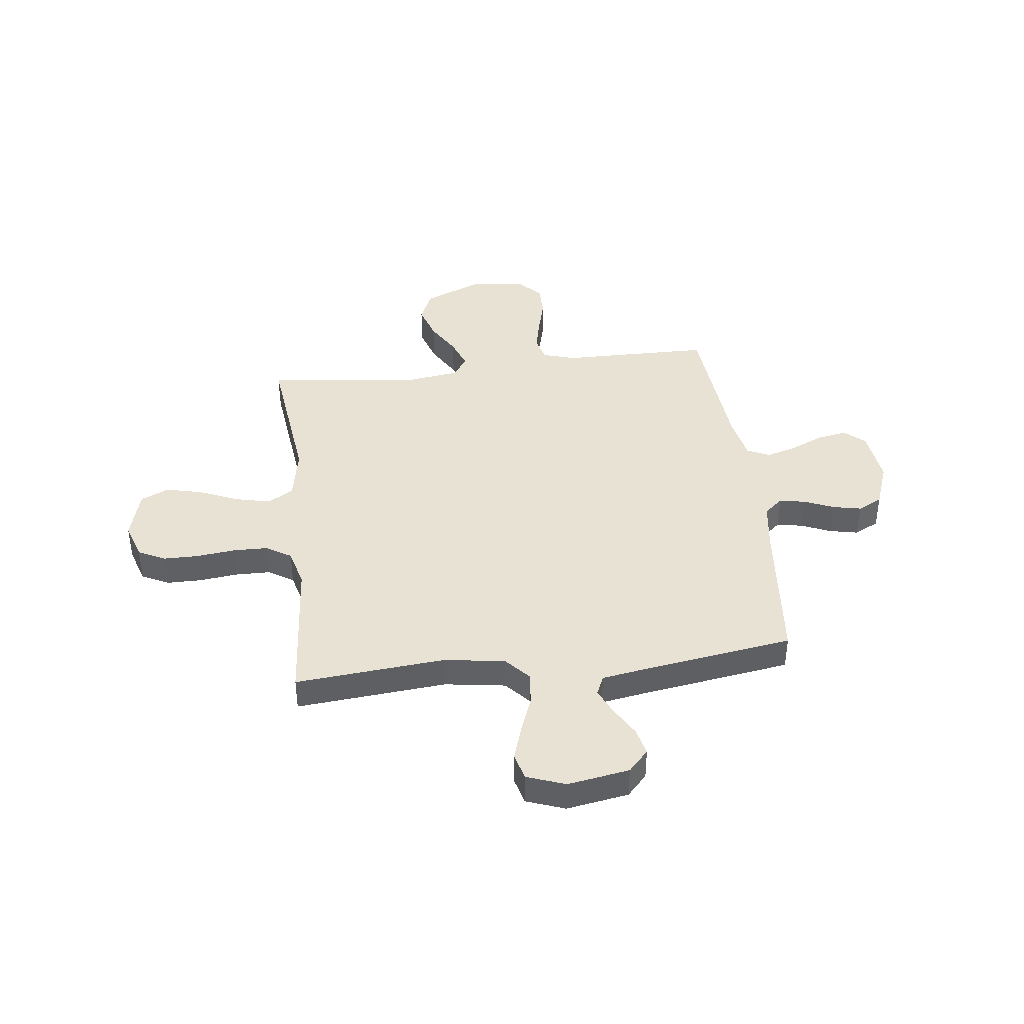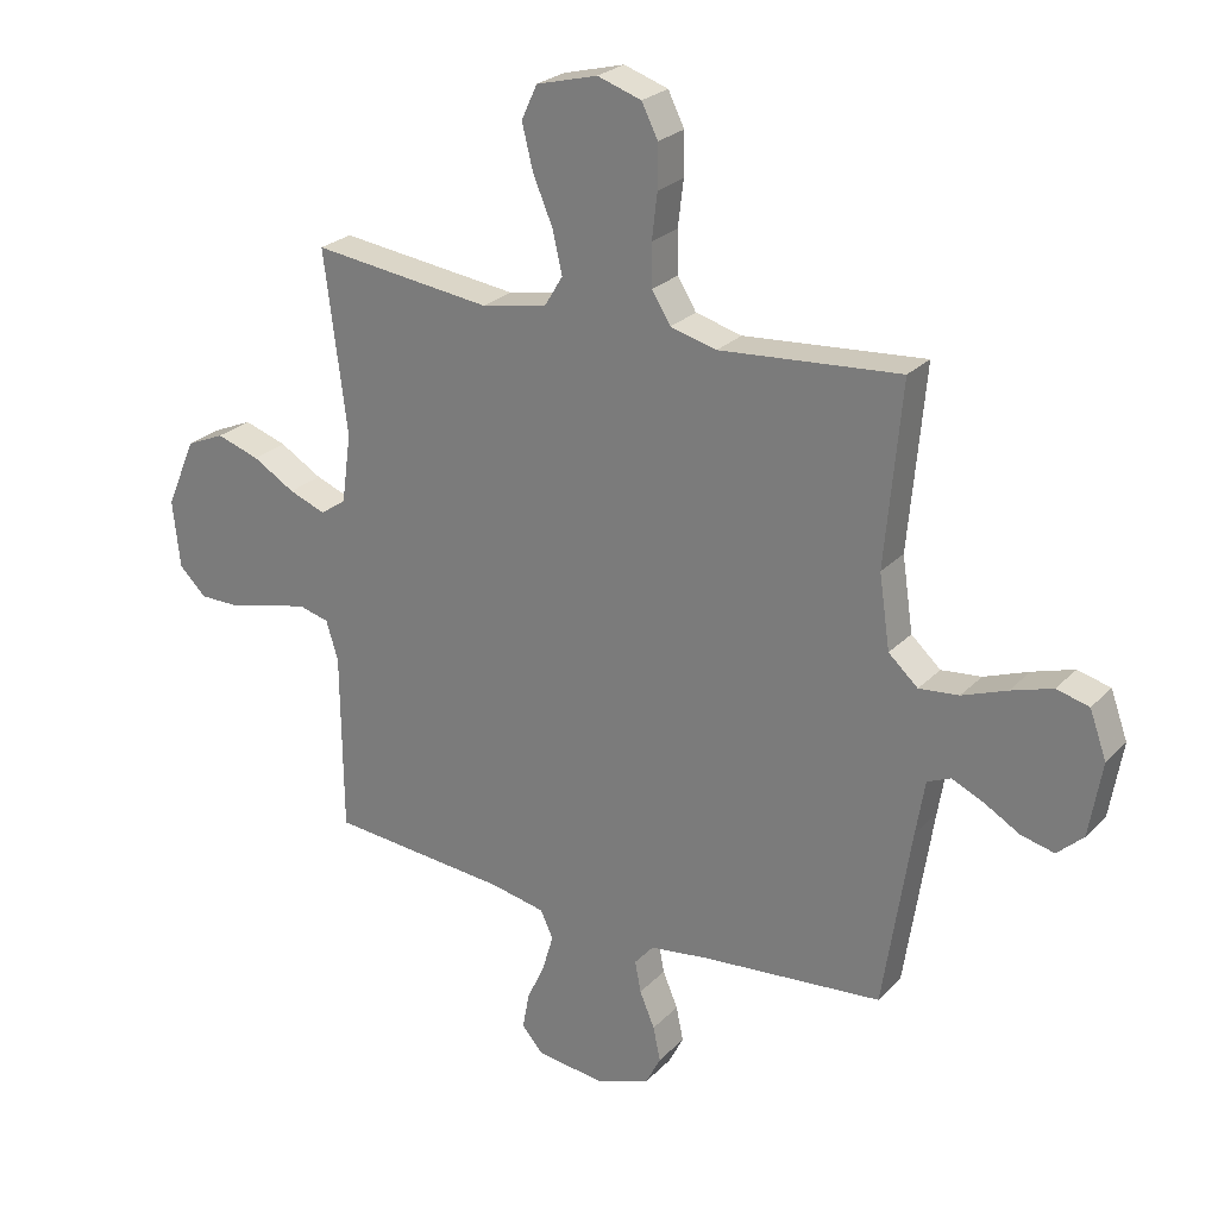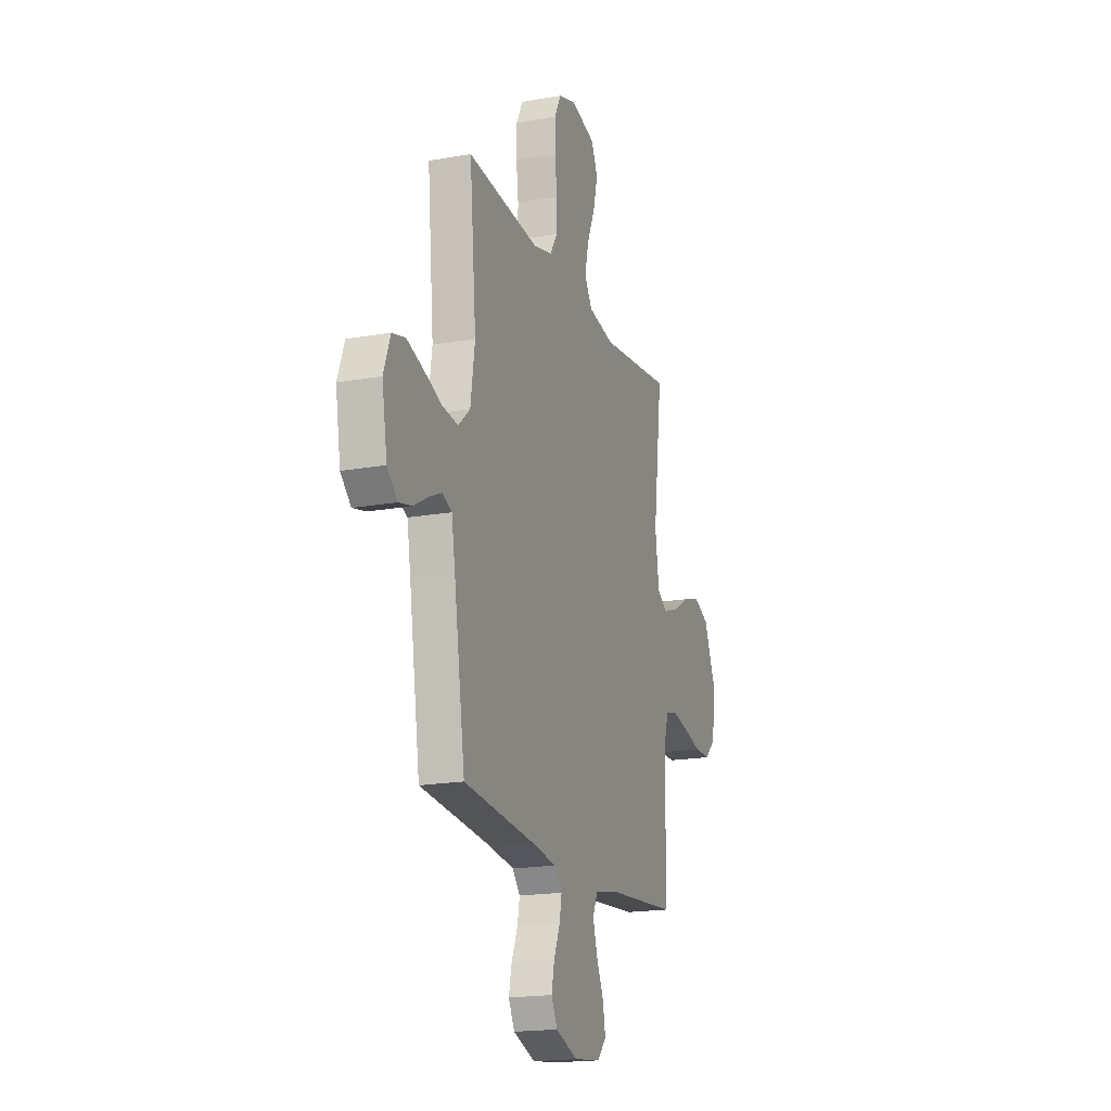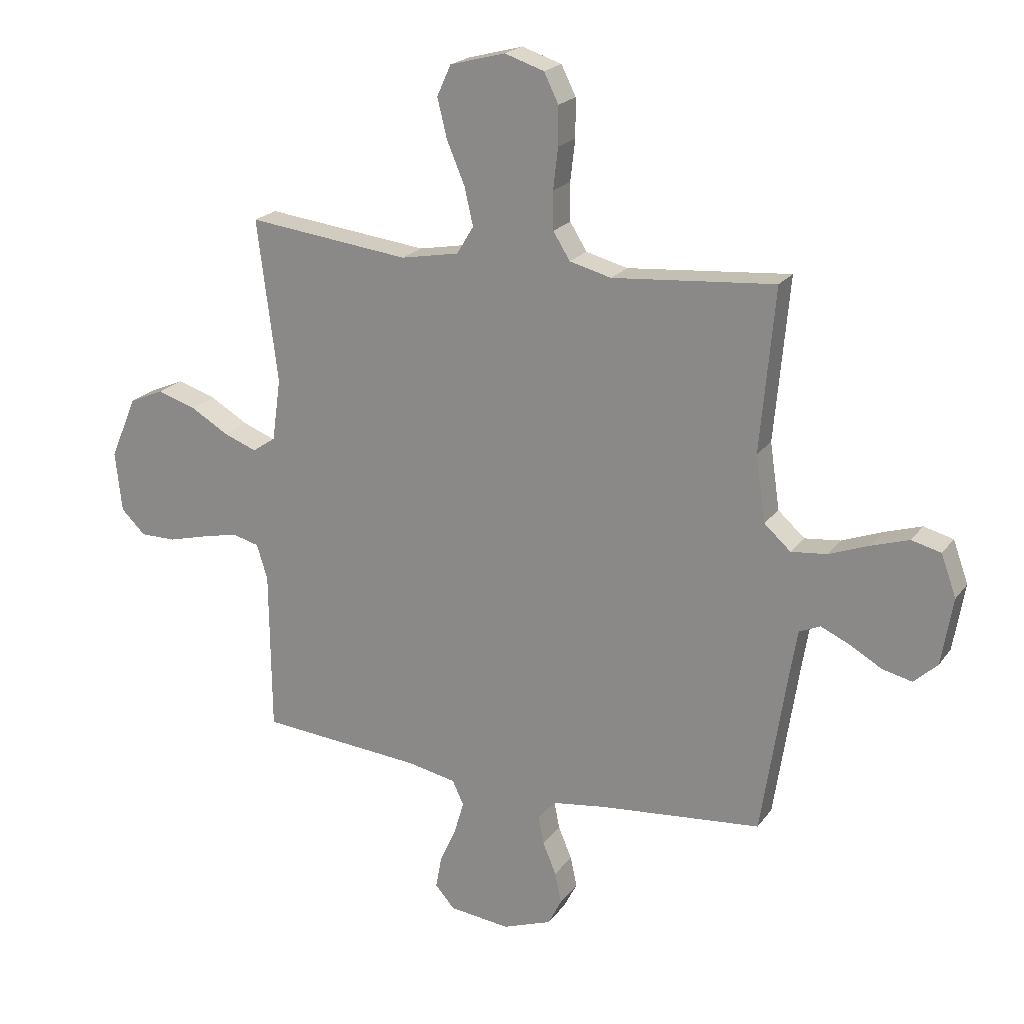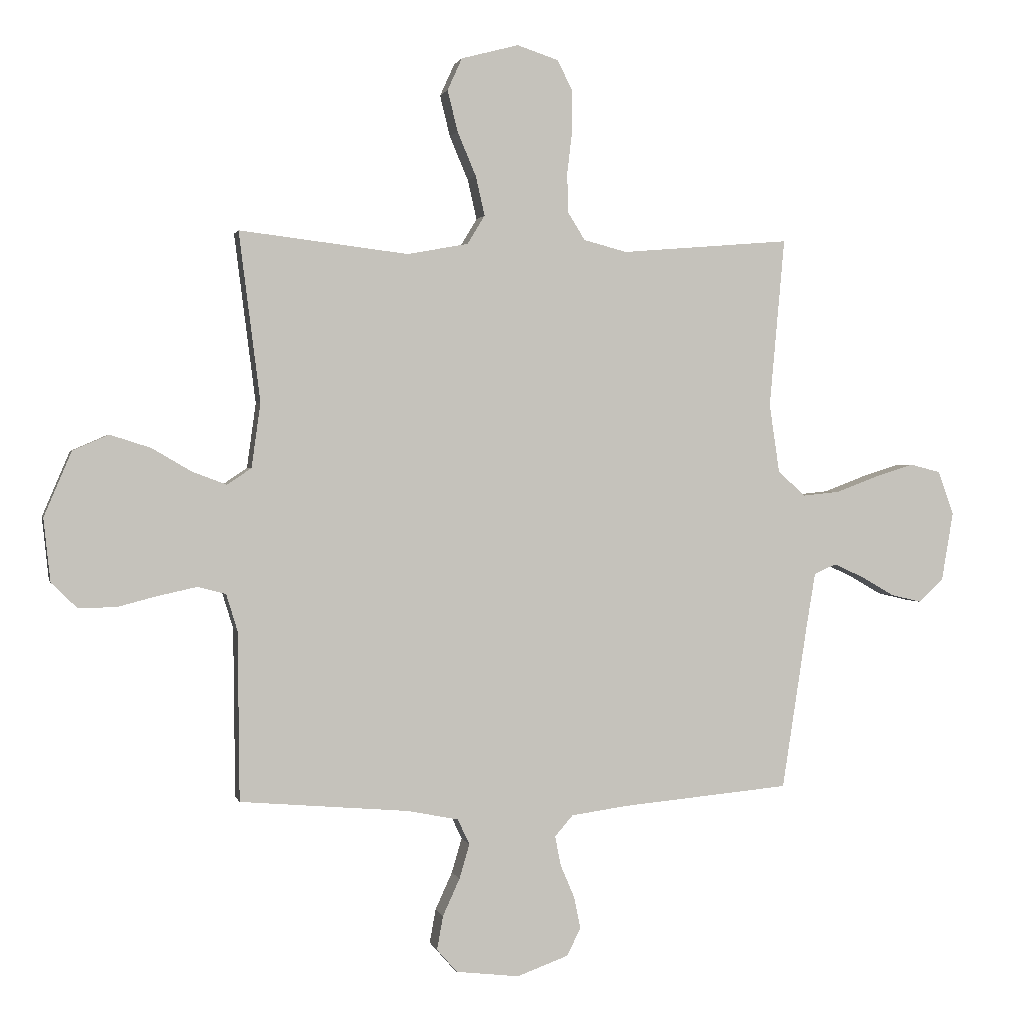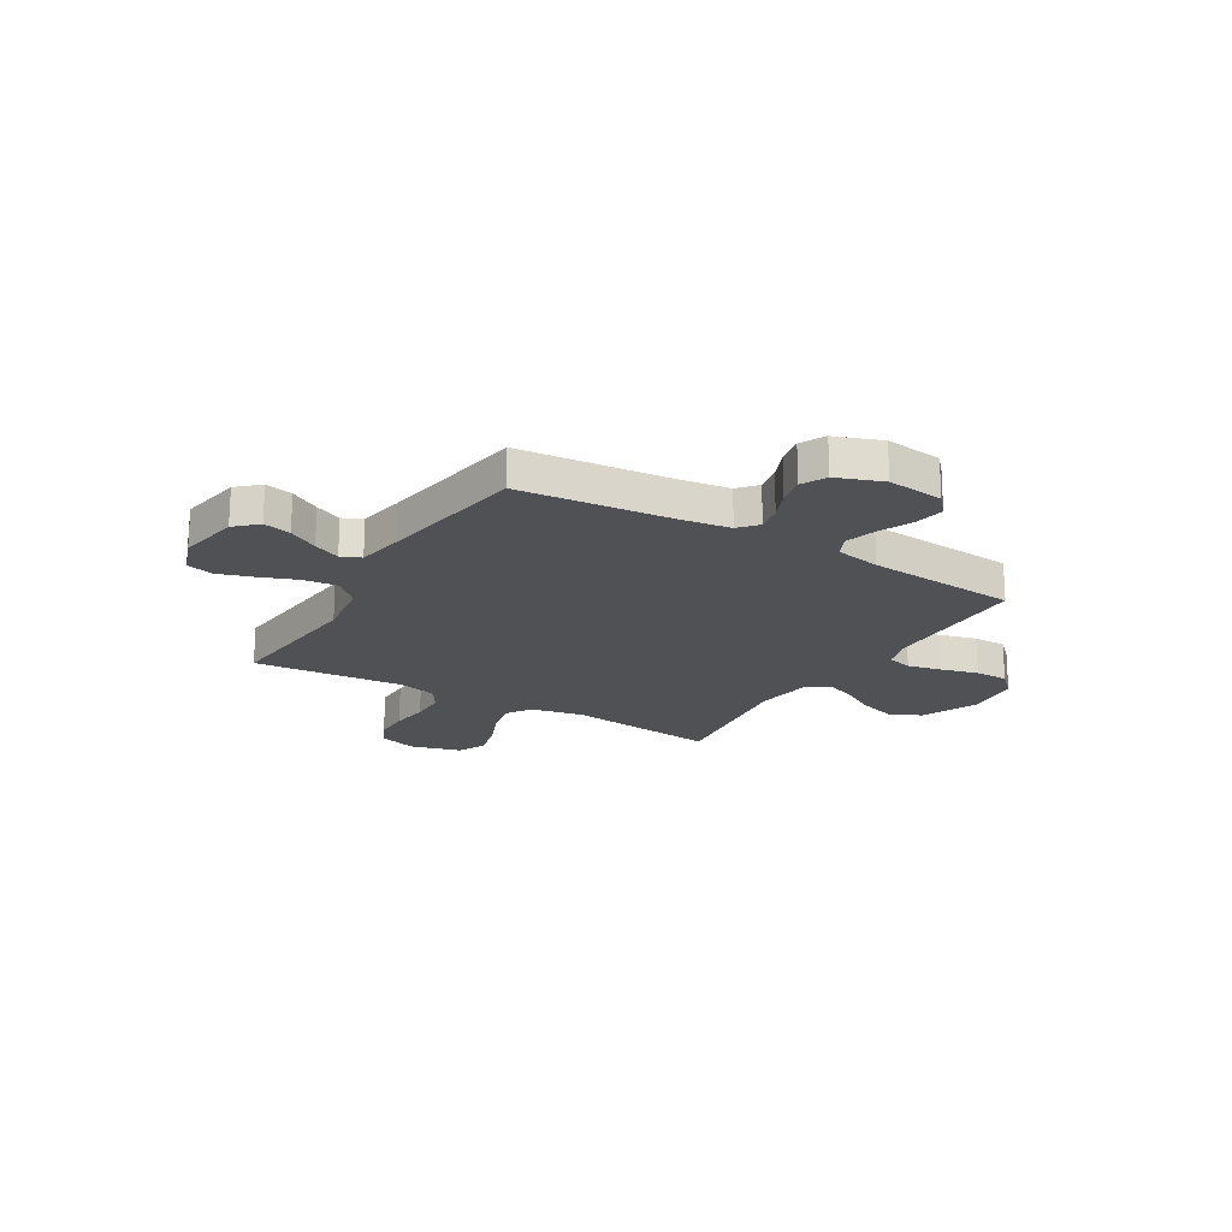
<metadata>
{"format":"obj","ext":"obj","renderer":"f3d","projection":"perspective","resolution":1024,"background":"white","views":[{"elev":40.9,"azim":83.2,"up":"+Y"},{"elev":25.3,"azim":32.8,"up":"+Z"},{"elev":-18.5,"azim":109.1,"up":"+Z"},{"elev":20.7,"azim":25.7,"up":"+Z"},{"elev":1.1,"azim":-12.6,"up":"+Z"},{"elev":-19.7,"azim":149.1,"up":"+Y"}]}
</metadata>
<code>
v -0.5 0.07 0.5
v -0.2 0.07 0.464
v -0.092 0.07 0.484
v -0.061 0.07 0.535
v -0.077 0.07 0.605
v -0.11 0.07 0.683
v -0.128 0.07 0.756
v -0.102 0.07 0.813
v 0 0.07 0.84
v 0.073 0.07 0.816
v 0.1 0.07 0.762
v 0.1 0.07 0.691
v 0.091 0.07 0.615
v 0.092 0.07 0.545
v 0.123 0.07 0.495
v 0.2 0.07 0.475
v 0.5 0.07 0.5
v 0.473 0.07 0.2
v 0.491 0.07 0.078
v 0.54 0.07 0.034
v 0.606 0.07 0.041
v 0.68 0.07 0.069
v 0.749 0.07 0.091
v 0.803 0.07 0.077
v 0.831 0.07 0
v 0.81 0.07 -0.124
v 0.767 0.07 -0.164
v 0.712 0.07 -0.151
v 0.653 0.07 -0.117
v 0.6 0.07 -0.093
v 0.561 0.07 -0.11
v 0.546 0.07 -0.2
v 0.5 0.07 -0.5
v 0.2 0.07 -0.528
v 0.101 0.07 -0.542
v 0.069 0.07 -0.579
v 0.079 0.07 -0.631
v 0.104 0.07 -0.69
v 0.116 0.07 -0.747
v 0.091 0.07 -0.796
v 0 0.07 -0.829
v -0.112 0.07 -0.816
v -0.148 0.07 -0.775
v -0.137 0.07 -0.715
v -0.107 0.07 -0.649
v -0.089 0.07 -0.588
v -0.11 0.07 -0.543
v -0.2 0.07 -0.525
v -0.5 0.07 -0.5
v -0.503 0.07 -0.2
v -0.523 0.07 -0.135
v -0.573 0.07 -0.122
v -0.641 0.07 -0.137
v -0.714 0.07 -0.156
v -0.78 0.07 -0.156
v -0.825 0.07 -0.112
v -0.837 0.07 0
v -0.788 0.07 0.115
v -0.724 0.07 0.143
v -0.652 0.07 0.12
v -0.582 0.07 0.079
v -0.521 0.07 0.056
v -0.478 0.07 0.085
v -0.462 0.07 0.2
v -0.5 0 0.5
v -0.2 0 0.464
v -0.092 0 0.484
v -0.061 0 0.535
v -0.077 0 0.605
v -0.11 0 0.683
v -0.128 0 0.756
v -0.102 0 0.813
v 0 0 0.84
v 0.073 0 0.816
v 0.1 0 0.762
v 0.1 0 0.691
v 0.091 0 0.615
v 0.092 0 0.545
v 0.123 0 0.495
v 0.2 0 0.475
v 0.5 0 0.5
v 0.473 0 0.2
v 0.491 0 0.078
v 0.54 0 0.034
v 0.606 0 0.041
v 0.68 0 0.069
v 0.749 0 0.091
v 0.803 0 0.077
v 0.831 0 0
v 0.81 0 -0.124
v 0.767 0 -0.164
v 0.712 0 -0.151
v 0.653 0 -0.117
v 0.6 0 -0.093
v 0.561 0 -0.11
v 0.546 0 -0.2
v 0.5 0 -0.5
v 0.2 0 -0.528
v 0.101 0 -0.542
v 0.069 0 -0.579
v 0.079 0 -0.631
v 0.104 0 -0.69
v 0.116 0 -0.747
v 0.091 0 -0.796
v 0 0 -0.829
v -0.112 0 -0.816
v -0.148 0 -0.775
v -0.137 0 -0.715
v -0.107 0 -0.649
v -0.089 0 -0.588
v -0.11 0 -0.543
v -0.2 0 -0.525
v -0.5 0 -0.5
v -0.503 0 -0.2
v -0.523 0 -0.135
v -0.573 0 -0.122
v -0.641 0 -0.137
v -0.714 0 -0.156
v -0.78 0 -0.156
v -0.825 0 -0.112
v -0.837 0 0
v -0.788 0 0.115
v -0.724 0 0.143
v -0.652 0 0.12
v -0.582 0 0.079
v -0.521 0 0.056
v -0.478 0 0.085
v -0.462 0 0.2
f 58 59 60 61
f 58 61 62
f 57 58 62
f 56 57 62
f 53 54 55 56
f 52 53 56 62
f 51 52 62 63
f 48 49 50
f 47 48 50 51
f 42 43 44 45
f 42 45 46
f 41 42 46
f 40 41 46
f 37 38 39 40
f 36 37 40 46
f 35 36 46 47
f 32 33 34
f 31 32 34 35
f 26 27 28 29
f 26 29 30
f 25 26 30
f 24 25 30
f 21 22 23 24
f 21 24 30 31
f 16 17 18
f 15 16 18 19
f 10 11 12 13
f 10 13 14
f 9 10 14
f 8 9 14
f 5 6 7 8
f 4 5 8 14
f 3 4 14 15
f 64 1 2
f 63 64 2 3
f 20 21 31 35
f 19 20 35 47
f 19 47 51 63
f 3 15 19 63
f 125 124 123 122
f 126 125 122
f 126 122 121
f 126 121 120
f 120 119 118 117
f 126 120 117 116
f 127 126 116 115
f 114 113 112
f 115 114 112 111
f 109 108 107 106
f 110 109 106
f 110 106 105
f 110 105 104
f 104 103 102 101
f 110 104 101 100
f 111 110 100 99
f 98 97 96
f 99 98 96 95
f 93 92 91 90
f 94 93 90
f 94 90 89
f 94 89 88
f 88 87 86 85
f 95 94 88 85
f 82 81 80
f 83 82 80 79
f 77 76 75 74
f 78 77 74
f 78 74 73
f 78 73 72
f 72 71 70 69
f 78 72 69 68
f 79 78 68 67
f 66 65 128
f 67 66 128 127
f 99 95 85 84
f 111 99 84 83
f 127 115 111 83
f 127 83 79 67
f 1 65 66 2
f 2 66 67 3
f 3 67 68 4
f 4 68 69 5
f 5 69 70 6
f 6 70 71 7
f 7 71 72 8
f 8 72 73 9
f 9 73 74 10
f 10 74 75 11
f 11 75 76 12
f 12 76 77 13
f 13 77 78 14
f 14 78 79 15
f 15 79 80 16
f 16 80 81 17
f 17 81 82 18
f 18 82 83 19
f 19 83 84 20
f 20 84 85 21
f 21 85 86 22
f 22 86 87 23
f 23 87 88 24
f 24 88 89 25
f 25 89 90 26
f 26 90 91 27
f 27 91 92 28
f 28 92 93 29
f 29 93 94 30
f 30 94 95 31
f 31 95 96 32
f 32 96 97 33
f 33 97 98 34
f 34 98 99 35
f 35 99 100 36
f 36 100 101 37
f 37 101 102 38
f 38 102 103 39
f 39 103 104 40
f 40 104 105 41
f 41 105 106 42
f 42 106 107 43
f 43 107 108 44
f 44 108 109 45
f 45 109 110 46
f 46 110 111 47
f 47 111 112 48
f 48 112 113 49
f 49 113 114 50
f 50 114 115 51
f 51 115 116 52
f 52 116 117 53
f 53 117 118 54
f 54 118 119 55
f 55 119 120 56
f 56 120 121 57
f 57 121 122 58
f 58 122 123 59
f 59 123 124 60
f 60 124 125 61
f 61 125 126 62
f 62 126 127 63
f 63 127 128 64
f 64 128 65 1

</code>
